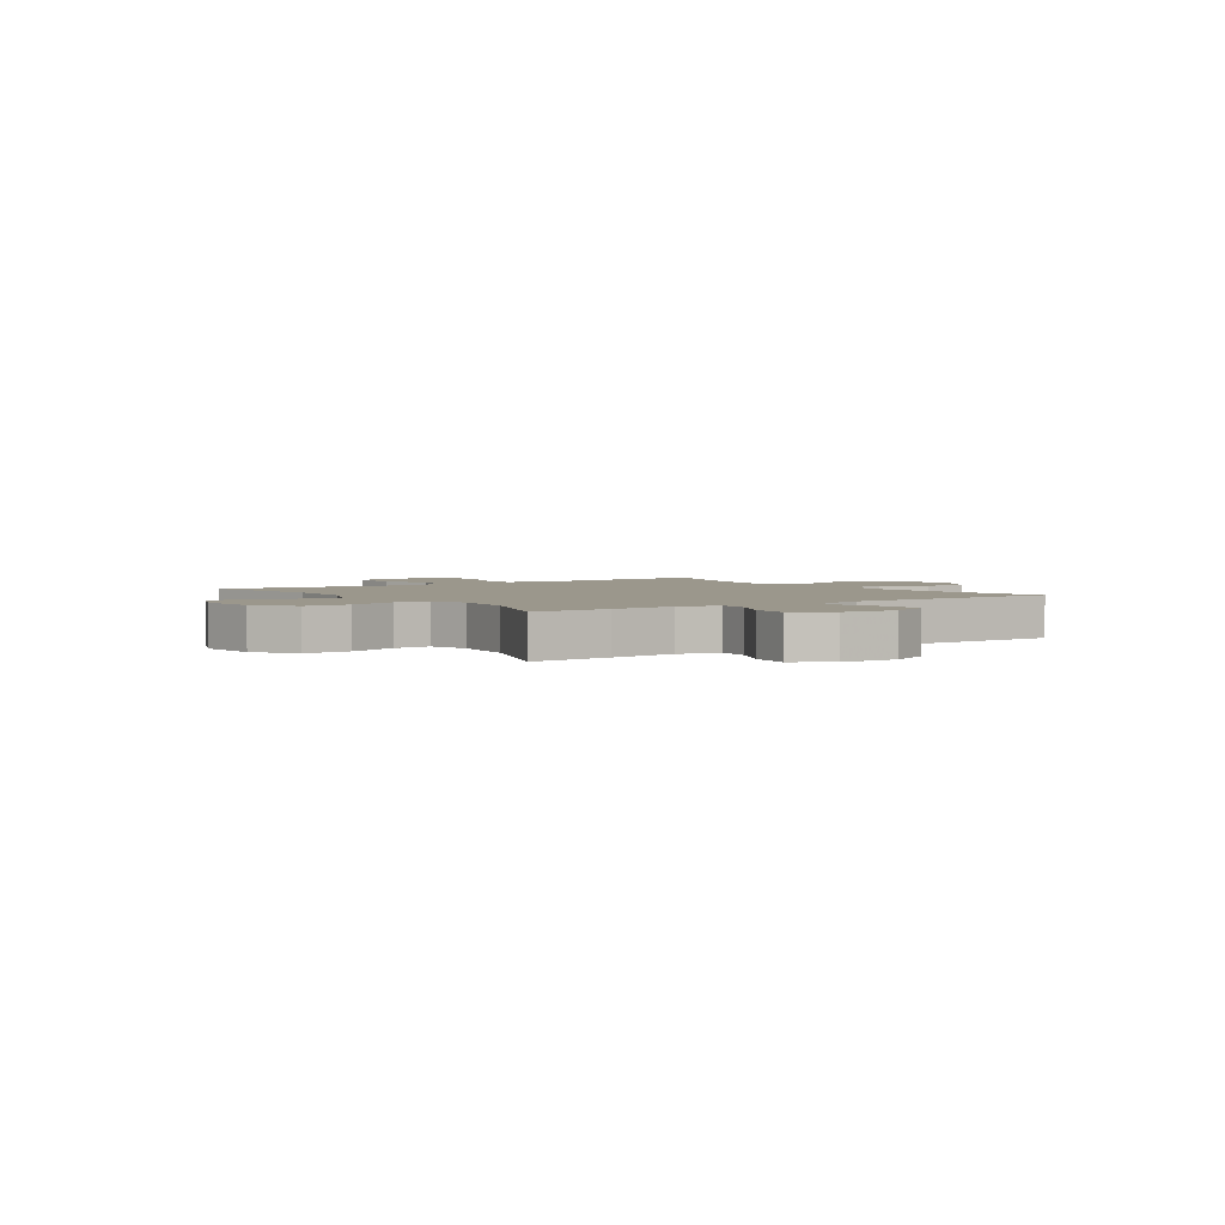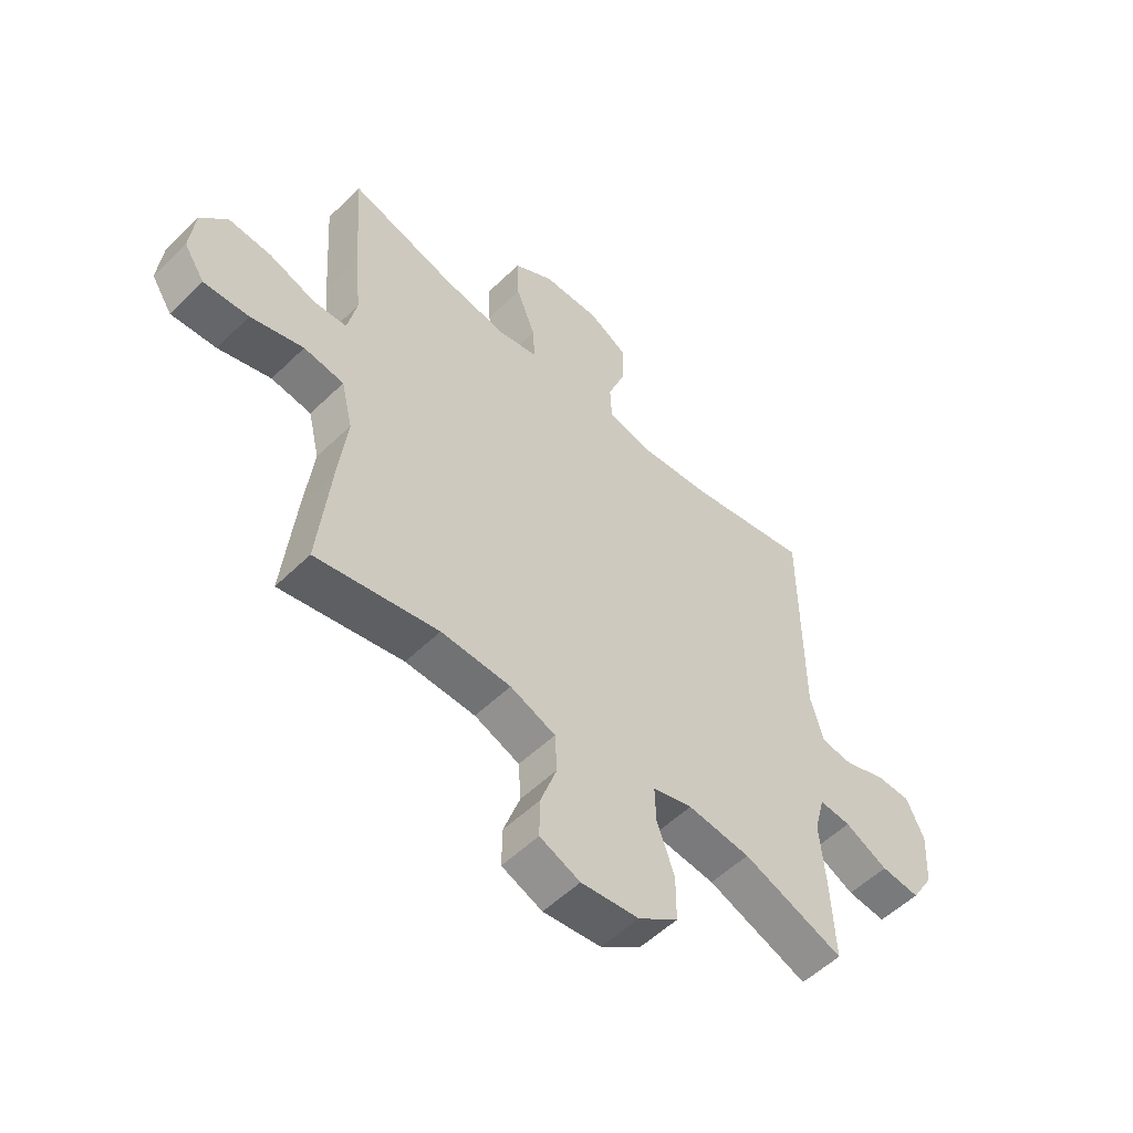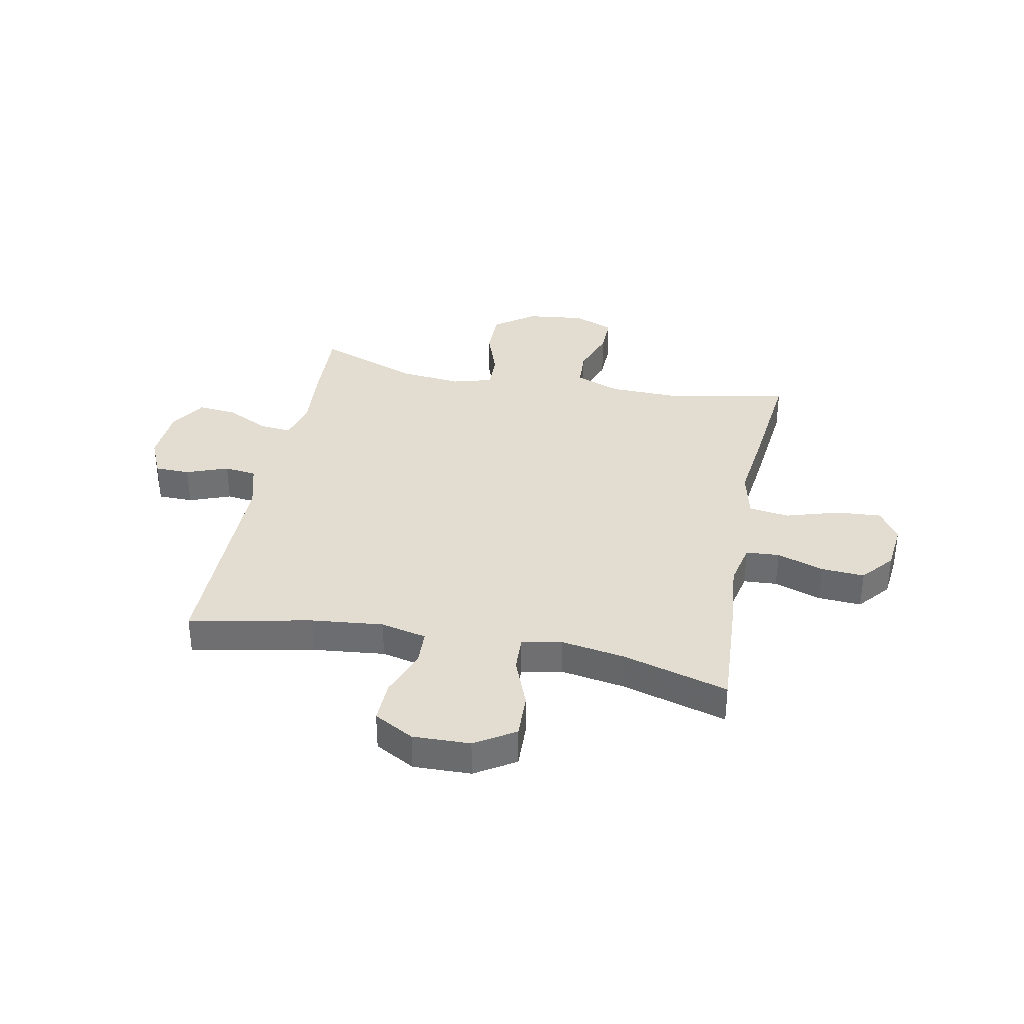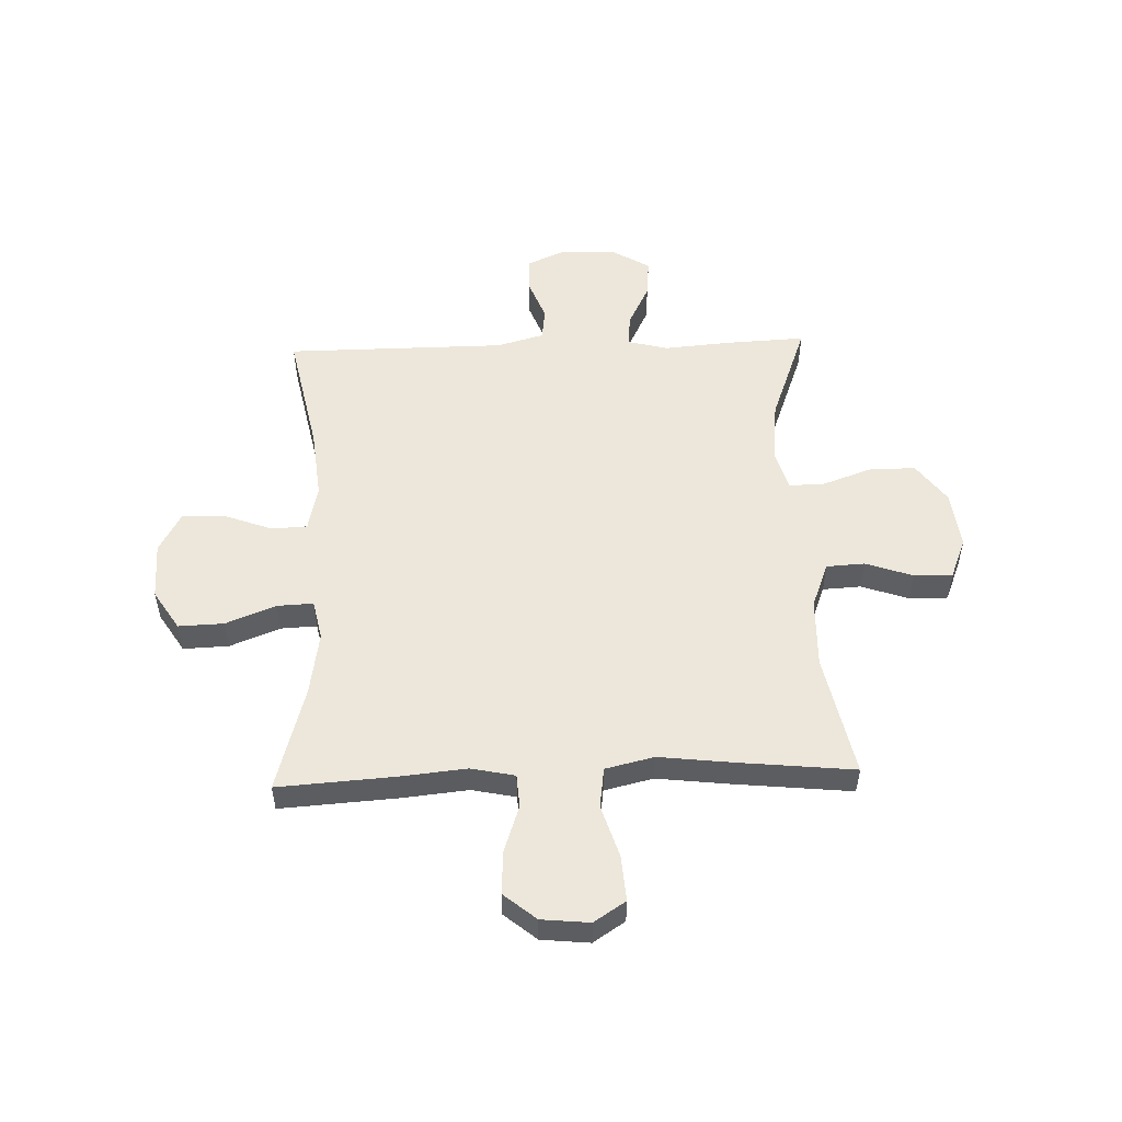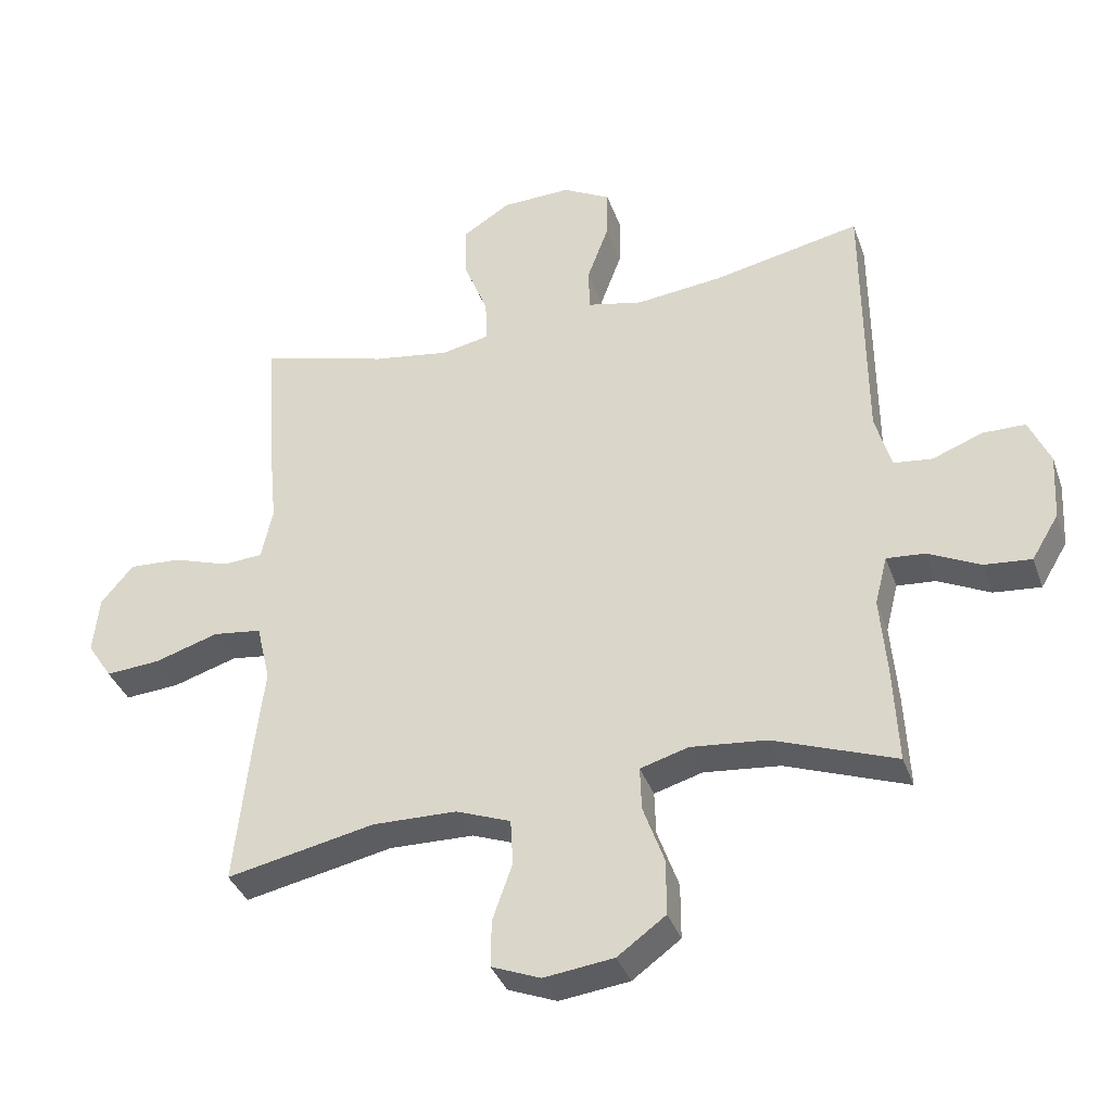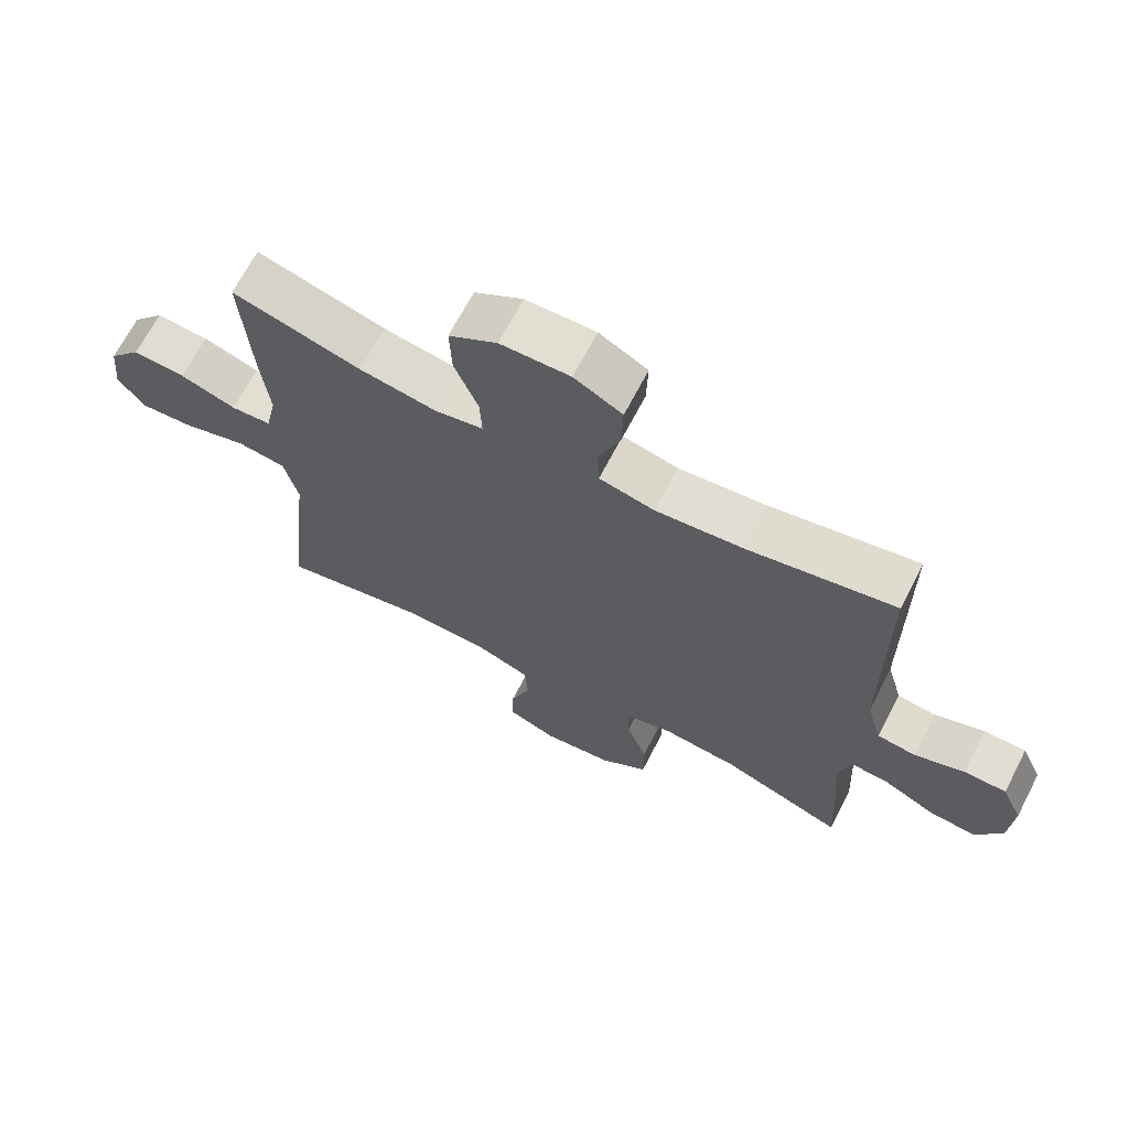
<metadata>
{"format":"obj","ext":"obj","renderer":"f3d","projection":"perspective","resolution":1024,"background":"white","views":[{"elev":2.8,"azim":-124.4,"up":"+Y"},{"elev":-54.6,"azim":135.6,"up":"+Z"},{"elev":35.3,"azim":11.3,"up":"+Y"},{"elev":52.7,"azim":88.0,"up":"+Y"},{"elev":-37.0,"azim":-161.5,"up":"+Z"},{"elev":68.1,"azim":-152.6,"up":"+Z"}]}
</metadata>
<code>
v 0.5 0.07 0.5
v 0.486 0.07 0.286
v 0.474 0.07 0.165
v 0.491 0.07 0.085
v 0.552 0.07 0.081
v 0.637 0.07 0.11
v 0.717 0.07 0.115
v 0.766 0.07 0.056
v 0.775 0.07 -0.032
v 0.737 0.07 -0.09
v 0.654 0.07 -0.084
v 0.557 0.07 -0.054
v 0.483 0.07 -0.064
v 0.462 0.07 -0.153
v 0.478 0.07 -0.288
v 0.5 0.07 -0.5
v 0.276 0.07 -0.454
v 0.148 0.07 -0.457
v 0.065 0.07 -0.489
v 0.061 0.07 -0.559
v 0.091 0.07 -0.645
v 0.092 0.07 -0.716
v 0.018 0.07 -0.746
v -0.088 0.07 -0.733
v -0.161 0.07 -0.68
v -0.161 0.07 -0.596
v -0.129 0.07 -0.506
v -0.127 0.07 -0.44
v -0.2 0.07 -0.419
v -0.315 0.07 -0.431
v -0.5 0.07 -0.5
v -0.493 0.07 -0.353
v -0.483 0.07 -0.233
v -0.502 0.07 -0.159
v -0.56 0.07 -0.164
v -0.639 0.07 -0.203
v -0.71 0.07 -0.21
v -0.751 0.07 -0.142
v -0.757 0.07 -0.04
v -0.725 0.07 0.032
v -0.661 0.07 0.033
v -0.585 0.07 0.004
v -0.526 0.07 0.011
v -0.502 0.07 0.097
v -0.5 0.07 0.5
v -0.276 0.07 0.454
v -0.145 0.07 0.44
v -0.061 0.07 0.459
v -0.058 0.07 0.524
v -0.091 0.07 0.613
v -0.093 0.07 0.691
v -0.02 0.07 0.731
v 0.085 0.07 0.728
v 0.158 0.07 0.682
v 0.155 0.07 0.599
v 0.119 0.07 0.507
v 0.116 0.07 0.441
v 0.189 0.07 0.426
v 0.306 0.07 0.445
v 0.5 0 0.5
v 0.486 0 0.286
v 0.474 0 0.165
v 0.491 0 0.085
v 0.552 0 0.081
v 0.637 0 0.11
v 0.717 0 0.115
v 0.766 0 0.056
v 0.775 0 -0.032
v 0.737 0 -0.09
v 0.654 0 -0.084
v 0.557 0 -0.054
v 0.483 0 -0.064
v 0.462 0 -0.153
v 0.478 0 -0.288
v 0.5 0 -0.5
v 0.276 0 -0.454
v 0.148 0 -0.457
v 0.065 0 -0.489
v 0.061 0 -0.559
v 0.091 0 -0.645
v 0.092 0 -0.716
v 0.018 0 -0.746
v -0.088 0 -0.733
v -0.161 0 -0.68
v -0.161 0 -0.596
v -0.129 0 -0.506
v -0.127 0 -0.44
v -0.2 0 -0.419
v -0.315 0 -0.431
v -0.5 0 -0.5
v -0.493 0 -0.353
v -0.483 0 -0.233
v -0.502 0 -0.159
v -0.56 0 -0.164
v -0.639 0 -0.203
v -0.71 0 -0.21
v -0.751 0 -0.142
v -0.757 0 -0.04
v -0.725 0 0.032
v -0.661 0 0.033
v -0.585 0 0.004
v -0.526 0 0.011
v -0.502 0 0.097
v -0.5 0 0.5
v -0.276 0 0.454
v -0.145 0 0.44
v -0.061 0 0.459
v -0.058 0 0.524
v -0.091 0 0.613
v -0.093 0 0.691
v -0.02 0 0.731
v 0.085 0 0.728
v 0.158 0 0.682
v 0.155 0 0.599
v 0.119 0 0.507
v 0.116 0 0.441
v 0.189 0 0.426
v 0.306 0 0.445
f 53 54 55 56
f 53 56 57
f 52 53 57
f 49 50 51 52
f 48 49 52 57
f 47 48 57 58
f 44 45 46
f 43 44 46 47
f 39 40 41 42
f 39 42 43
f 38 39 43
f 35 36 37 38
f 34 35 38 43
f 33 34 43 47
f 30 31 32 33
f 29 30 33 47
f 24 25 26 27
f 24 27 28
f 23 24 28
f 20 21 22 23
f 19 20 23 28
f 18 19 28 29
f 14 15 16 17
f 13 14 17 18
f 9 10 11 12
f 7 8 9 12
f 5 6 7 12
f 4 5 12 13
f 3 4 13 18
f 59 1 2 3
f 58 59 3 18
f 18 29 47 58
f 115 114 113 112
f 116 115 112
f 116 112 111
f 111 110 109 108
f 116 111 108 107
f 117 116 107 106
f 105 104 103
f 106 105 103 102
f 101 100 99 98
f 102 101 98
f 102 98 97
f 97 96 95 94
f 102 97 94 93
f 106 102 93 92
f 92 91 90 89
f 106 92 89 88
f 86 85 84 83
f 87 86 83
f 87 83 82
f 82 81 80 79
f 87 82 79 78
f 88 87 78 77
f 76 75 74 73
f 77 76 73 72
f 71 70 69 68
f 71 68 67 66
f 71 66 65 64
f 72 71 64 63
f 77 72 63 62
f 62 61 60 118
f 77 62 118 117
f 117 106 88 77
f 1 60 61 2
f 2 61 62 3
f 3 62 63 4
f 4 63 64 5
f 5 64 65 6
f 6 65 66 7
f 7 66 67 8
f 8 67 68 9
f 9 68 69 10
f 10 69 70 11
f 11 70 71 12
f 12 71 72 13
f 13 72 73 14
f 14 73 74 15
f 15 74 75 16
f 16 75 76 17
f 17 76 77 18
f 18 77 78 19
f 19 78 79 20
f 20 79 80 21
f 21 80 81 22
f 22 81 82 23
f 23 82 83 24
f 24 83 84 25
f 25 84 85 26
f 26 85 86 27
f 27 86 87 28
f 28 87 88 29
f 29 88 89 30
f 30 89 90 31
f 31 90 91 32
f 32 91 92 33
f 33 92 93 34
f 34 93 94 35
f 35 94 95 36
f 36 95 96 37
f 37 96 97 38
f 38 97 98 39
f 39 98 99 40
f 40 99 100 41
f 41 100 101 42
f 42 101 102 43
f 43 102 103 44
f 44 103 104 45
f 45 104 105 46
f 46 105 106 47
f 47 106 107 48
f 48 107 108 49
f 49 108 109 50
f 50 109 110 51
f 51 110 111 52
f 52 111 112 53
f 53 112 113 54
f 54 113 114 55
f 55 114 115 56
f 56 115 116 57
f 57 116 117 58
f 58 117 118 59
f 59 118 60 1

</code>
